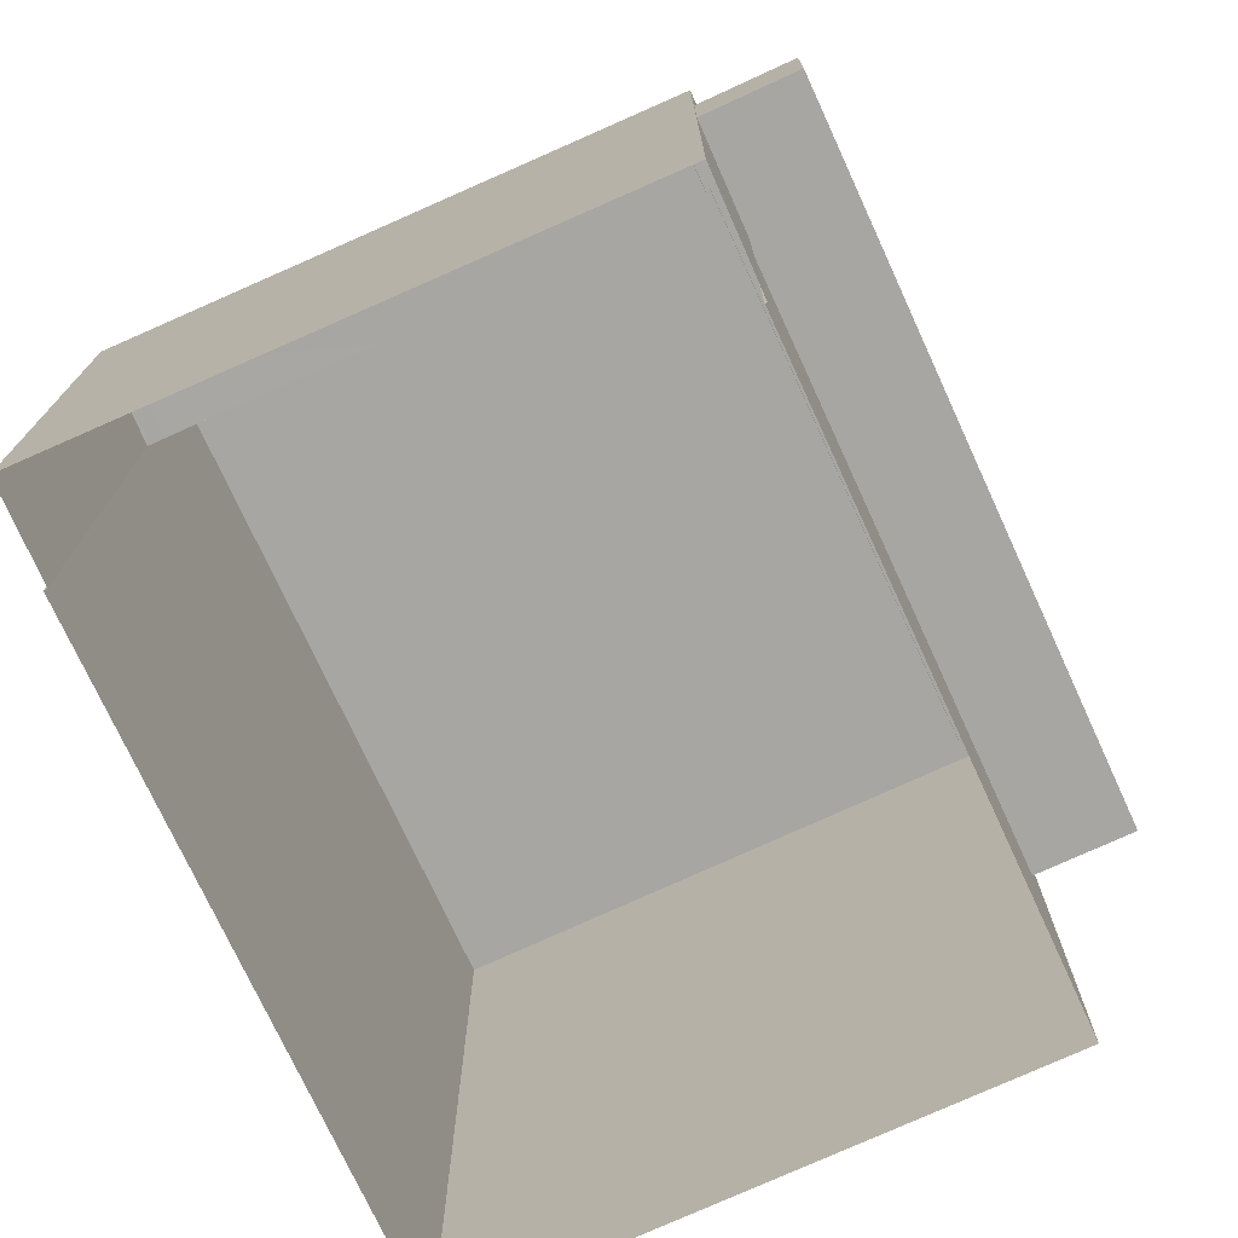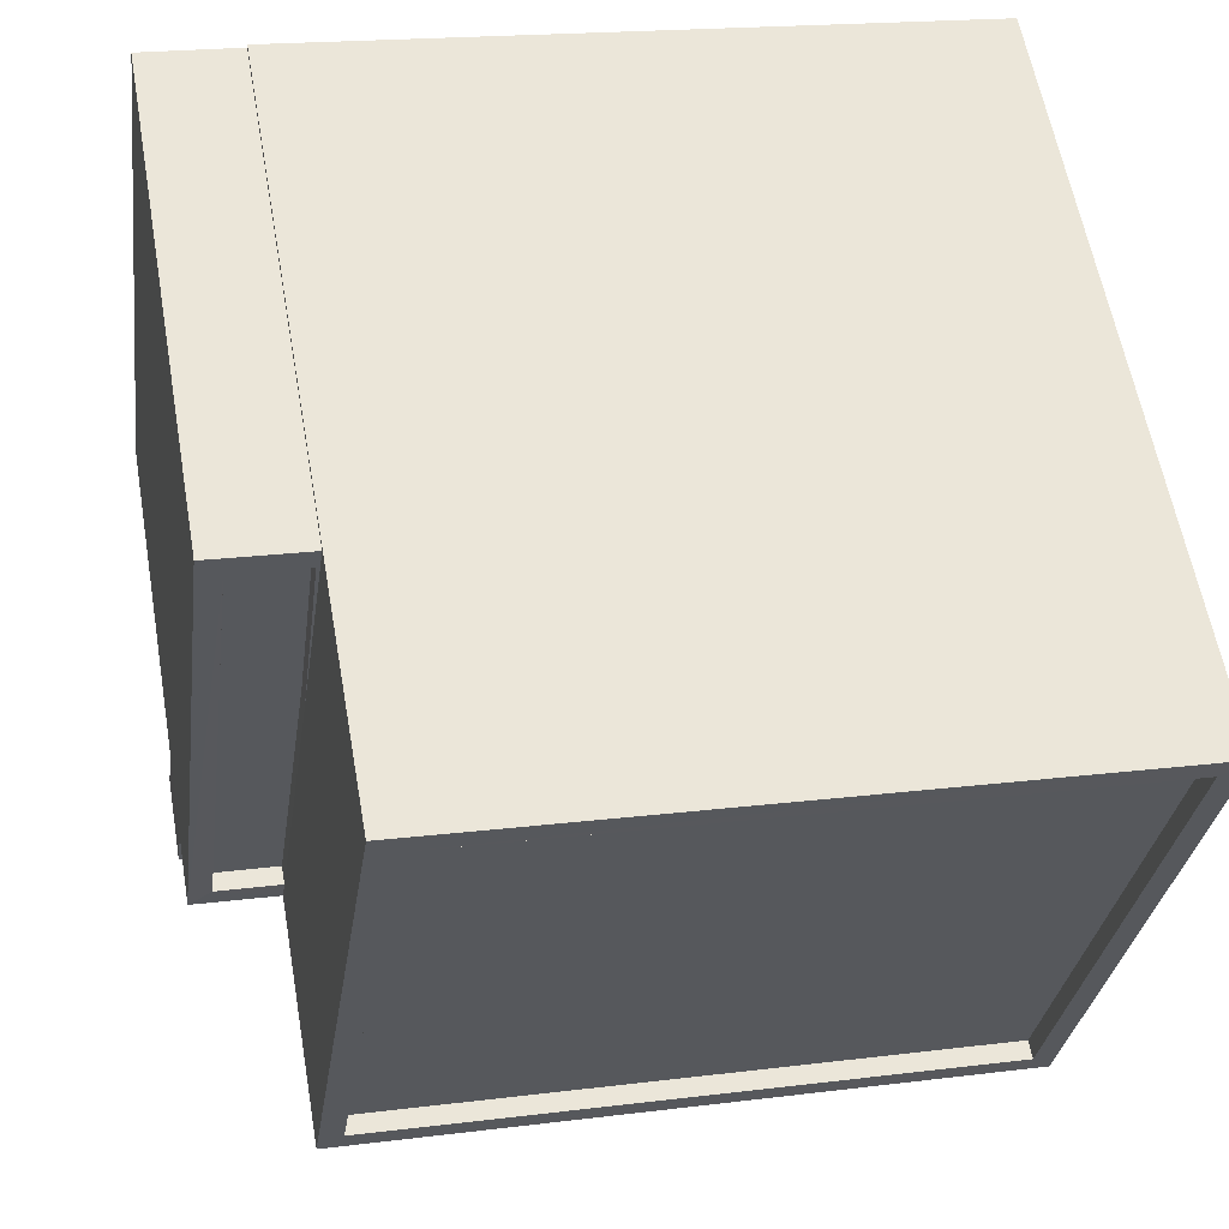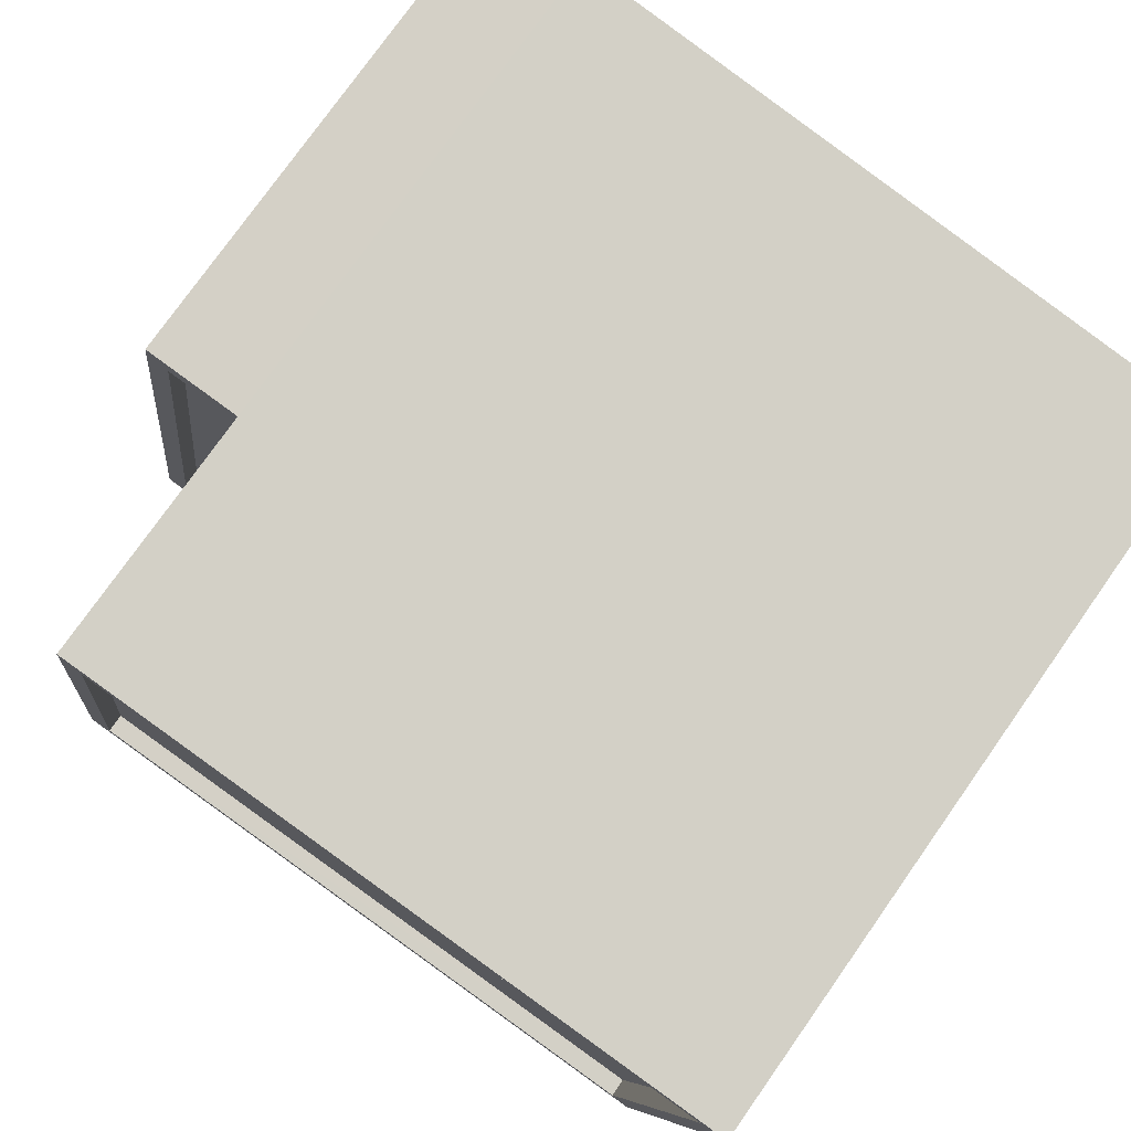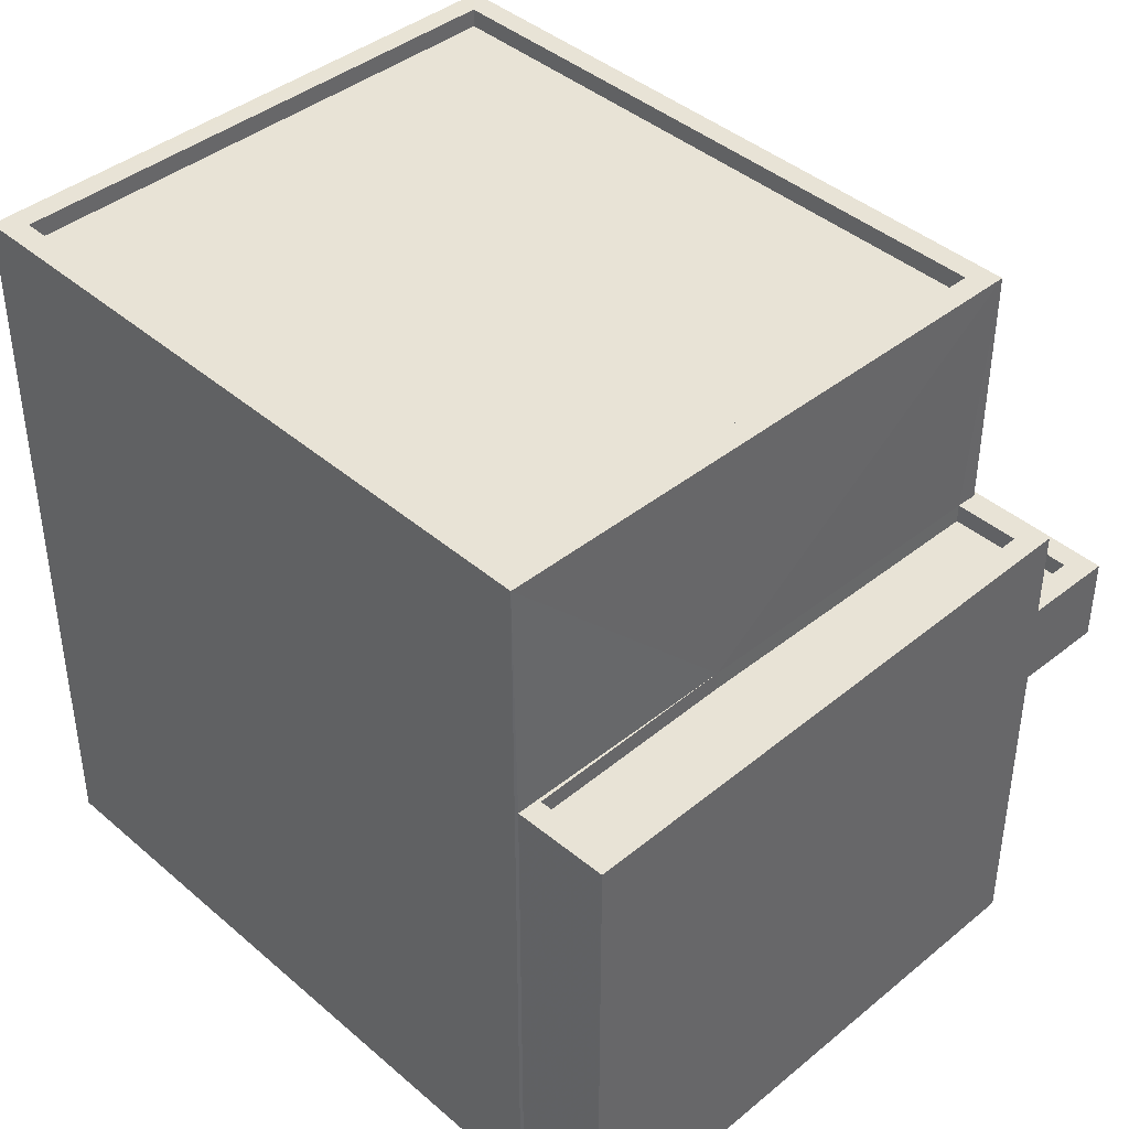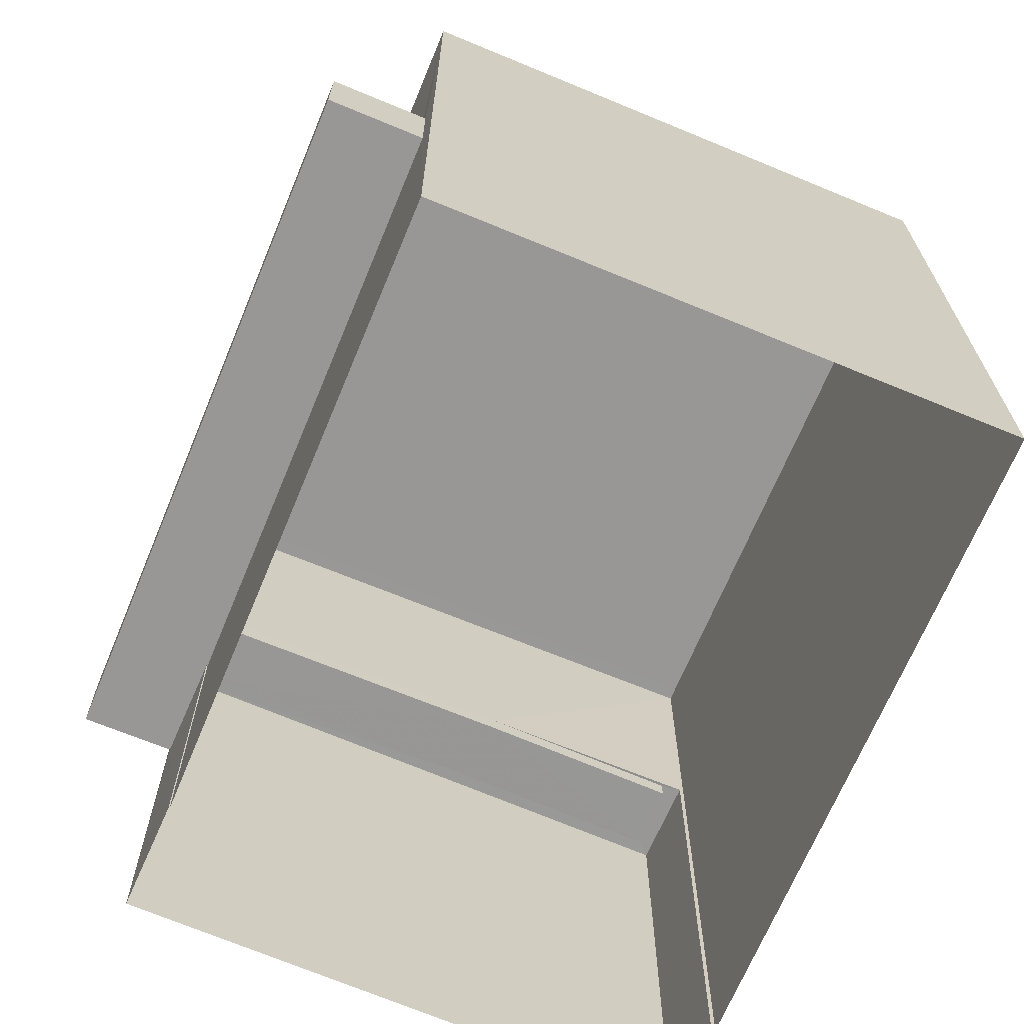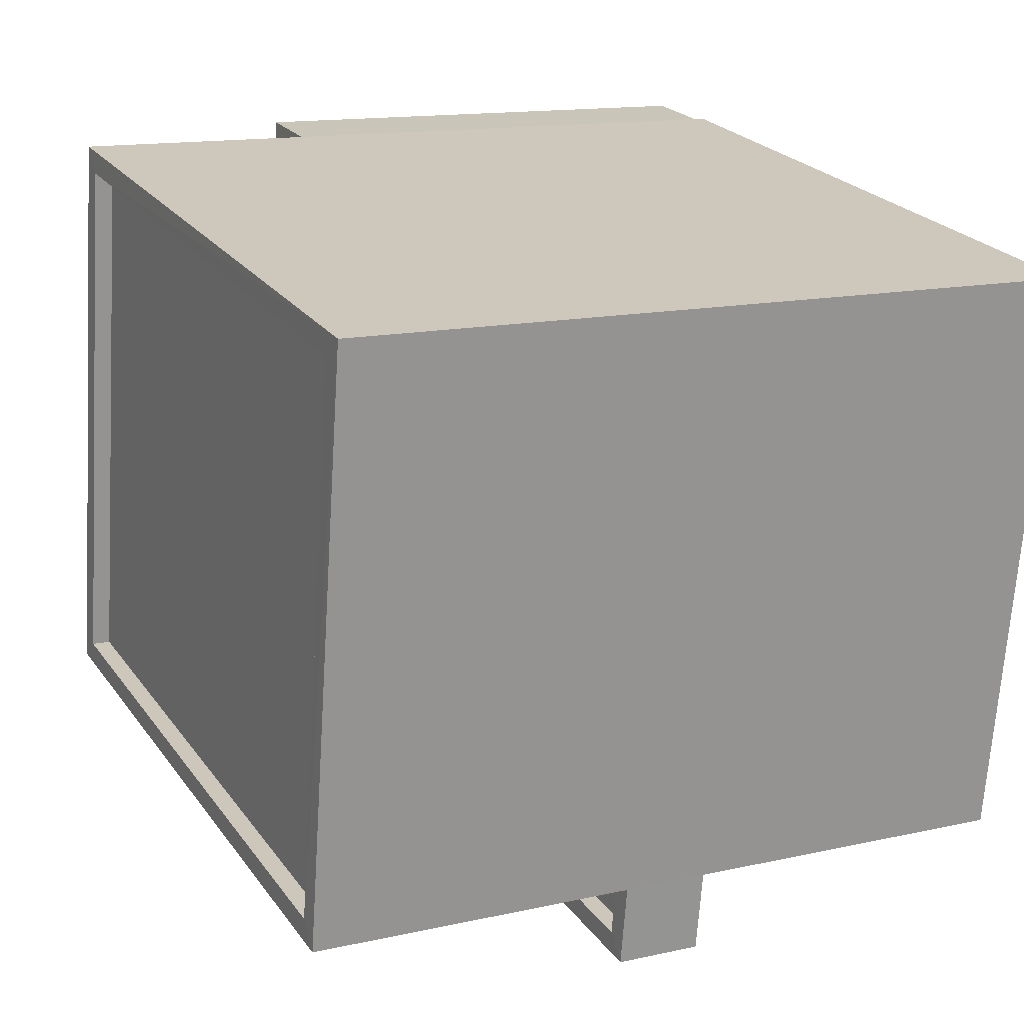
<metadata>
{"format":"obj","ext":"obj","renderer":"f3d","projection":"perspective","resolution":1024,"background":"white","views":[{"elev":-74.3,"azim":-73.7,"up":"+Z"},{"elev":59.6,"azim":-10.0,"up":"+Y"},{"elev":76.7,"azim":35.2,"up":"+Y"},{"elev":41.6,"azim":-142.3,"up":"+Z"},{"elev":-68.2,"azim":59.1,"up":"+Z"},{"elev":13.9,"azim":63.4,"up":"+Y"}]}
</metadata>
<code>
v -8.947e+04 -9.913e+04 7.154
v -8.948e+04 -9.913e+04 7.155
v -8.947e+04 -9.912e+04 7.153
v -8.948e+04 -9.912e+04 7.155
v -8.948e+04 -9.912e+04 7.155
v -8.948e+04 -9.913e+04 7.155
v -8.948e+04 -9.913e+04 7.155
v -8.948e+04 -9.912e+04 7.155
v -8.948e+04 -9.913e+04 11.38
v -8.948e+04 -9.913e+04 11.38
v -8.947e+04 -9.913e+04 11.37
v -8.947e+04 -9.913e+04 11.37
v -8.948e+04 -9.913e+04 11.38
v -8.948e+04 -9.913e+04 11.38
v -8.947e+04 -9.913e+04 12.27
v -8.948e+04 -9.913e+04 12.28
v -8.948e+04 -9.913e+04 12.28
v -8.947e+04 -9.913e+04 12.27
v -8.947e+04 -9.912e+04 16.84
v -8.948e+04 -9.913e+04 16.84
v -8.947e+04 -9.913e+04 16.84
v -8.948e+04 -9.912e+04 16.84
v -8.948e+04 -9.912e+04 17.09
v -8.948e+04 -9.913e+04 17.09
v -8.948e+04 -9.913e+04 17.09
v -8.948e+04 -9.912e+04 17.09
v -8.947e+04 -9.913e+04 17.09
v -8.947e+04 -9.912e+04 17.09
v -8.947e+04 -9.913e+04 17.09
v -8.947e+04 -9.912e+04 17.09
v -8.948e+04 -9.913e+04 12.53
v -8.948e+04 -9.913e+04 12.53
v -8.948e+04 -9.913e+04 12.53
v -8.948e+04 -9.913e+04 12.53
v -8.948e+04 -9.913e+04 12.53
v -8.947e+04 -9.913e+04 12.52
v -8.947e+04 -9.913e+04 12.52
v -8.947e+04 -9.913e+04 12.52
v -8.947e+04 -9.913e+04 12.52
v -8.947e+04 -9.913e+04 12.52
v -8.948e+04 -9.913e+04 13.8
v -8.948e+04 -9.913e+04 13.8
v -8.948e+04 -9.913e+04 13.8
v -8.948e+04 -9.913e+04 13.8
v -8.948e+04 -9.912e+04 13.8
v -8.948e+04 -9.912e+04 13.8
v -8.948e+04 -9.913e+04 13.8
v -8.948e+04 -9.912e+04 13.8
v -8.948e+04 -9.912e+04 13.8
v -8.948e+04 -9.913e+04 13.8
v -8.948e+04 -9.913e+04 13.8
v -8.948e+04 -9.912e+04 13.55
v -8.948e+04 -9.913e+04 13.55
v -8.948e+04 -9.913e+04 13.55
v -8.948e+04 -9.912e+04 13.55
v -8.948e+04 -9.913e+04 13.55
v -8.948e+04 -9.913e+04 12.53
v -8.948e+04 -9.913e+04 12.53
f 1 2 3
f 4 3 5
f 2 6 7
f 8 5 7
f 3 2 5
f 5 2 7
f 9 10 11
f 11 10 12
f 13 10 9
f 12 10 14
f 15 16 17
f 15 18 16
f 19 20 21
f 19 22 20
f 23 24 25
f 23 25 26
f 27 28 29
f 24 27 29
f 29 28 30
f 29 25 24
f 31 32 33
f 33 34 35
f 36 37 38
f 35 34 39
f 38 40 39
f 38 37 40
f 40 35 39
f 31 33 35
f 41 42 43
f 41 43 44
f 44 45 46
f 47 48 49
f 45 48 46
f 43 50 51
f 44 51 45
f 45 49 48
f 44 43 51
f 52 53 54
f 52 54 55
f 53 56 54
f 57 58 37
f 58 32 31
f 57 37 36
f 58 31 37
f 26 28 23
f 26 30 28
f 37 31 16
f 18 37 16
f 58 41 32
f 13 6 10
f 13 7 6
f 32 41 44
f 44 7 13
f 32 44 33
f 13 33 44
f 29 19 21
f 29 30 19
f 31 17 16
f 31 35 17
f 45 53 52
f 45 51 53
f 49 52 55
f 49 45 52
f 12 39 11
f 12 38 39
f 10 6 2
f 14 10 2
f 26 20 22
f 26 25 20
f 28 1 3
f 28 27 1
f 50 53 51
f 50 56 53
f 26 22 19
f 30 26 19
f 57 42 41
f 58 57 41
f 33 9 34
f 33 13 9
f 40 15 17
f 35 40 17
f 47 49 55
f 54 47 55
f 42 24 43
f 24 42 27
f 2 1 12
f 2 12 14
f 1 27 38
f 36 42 57
f 38 27 36
f 1 38 12
f 27 42 36
f 39 34 9
f 11 39 9
f 7 46 8
f 7 44 46
f 25 21 20
f 25 29 21
f 43 24 50
f 56 50 47
f 54 56 47
f 5 48 4
f 47 24 23
f 4 48 23
f 48 47 23
f 50 24 47
f 40 18 15
f 40 37 18
f 4 28 3
f 4 23 28
f 48 5 8
f 46 48 8

</code>
